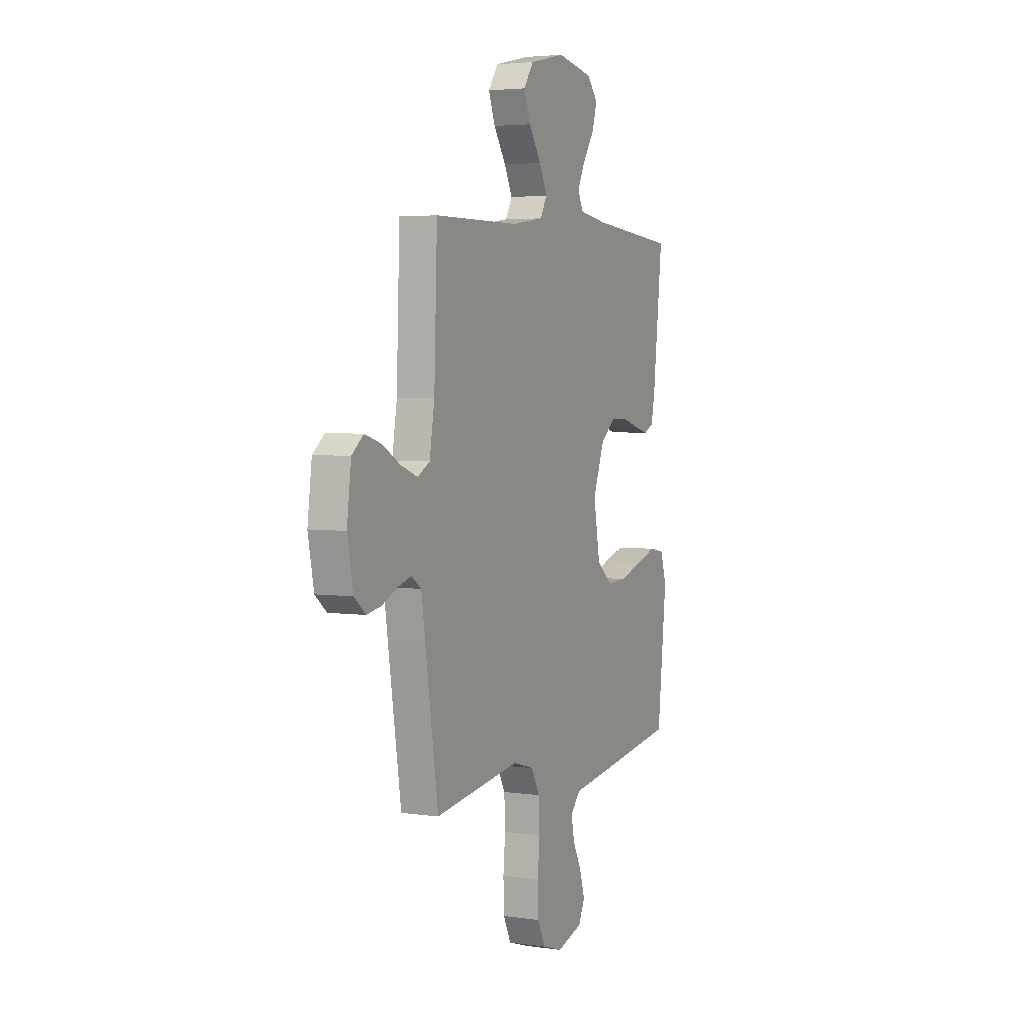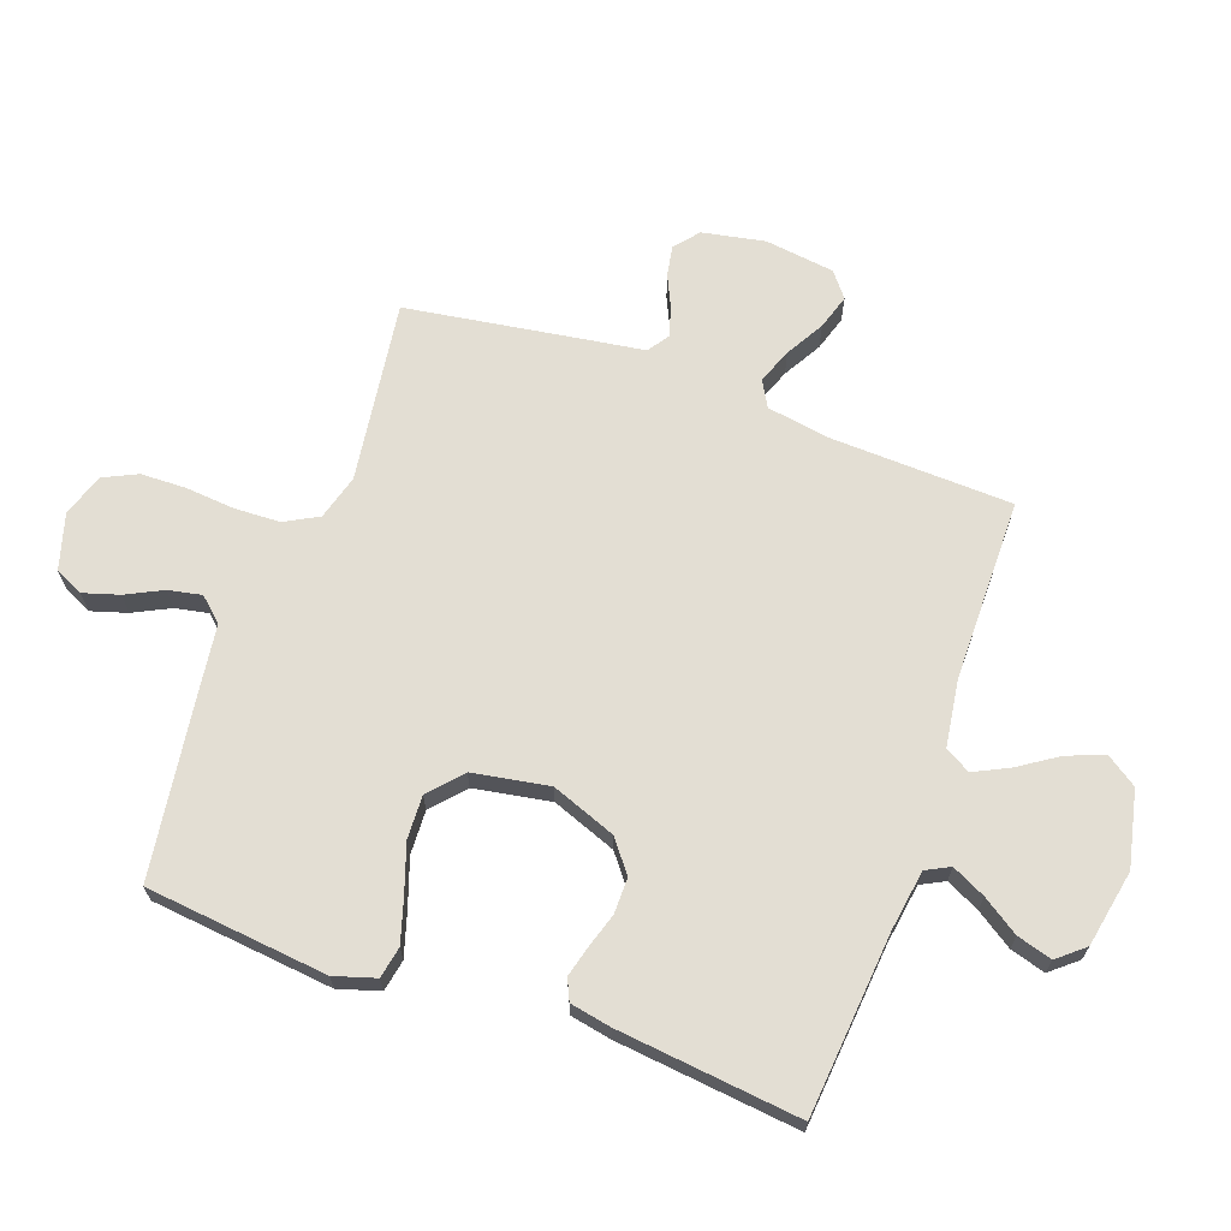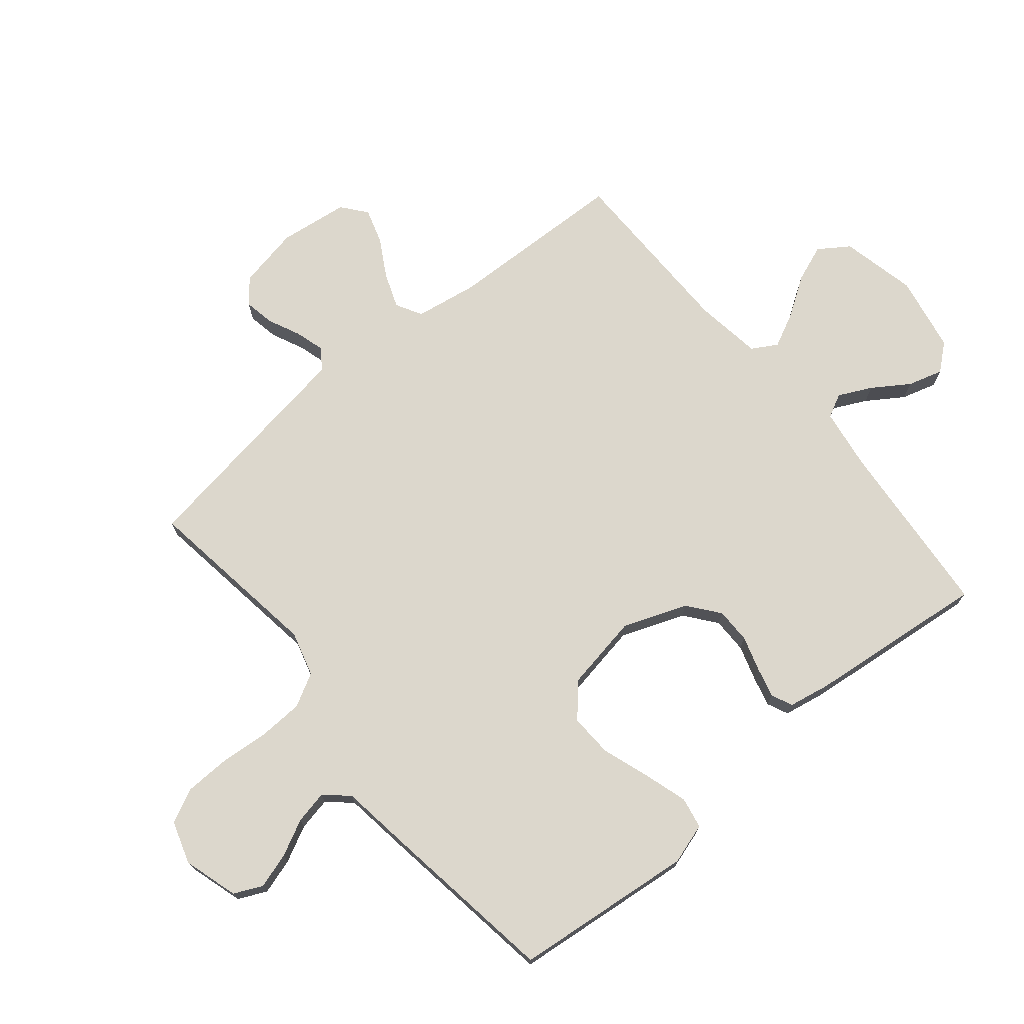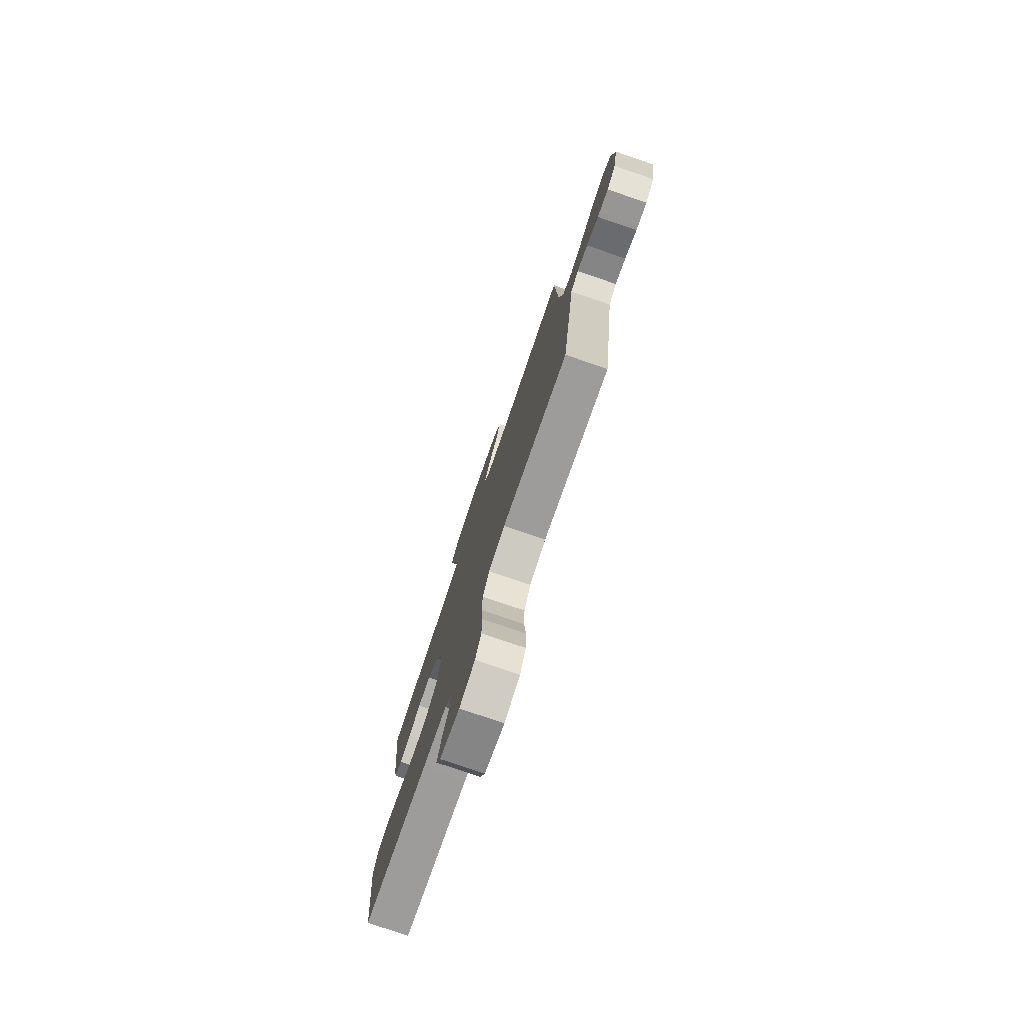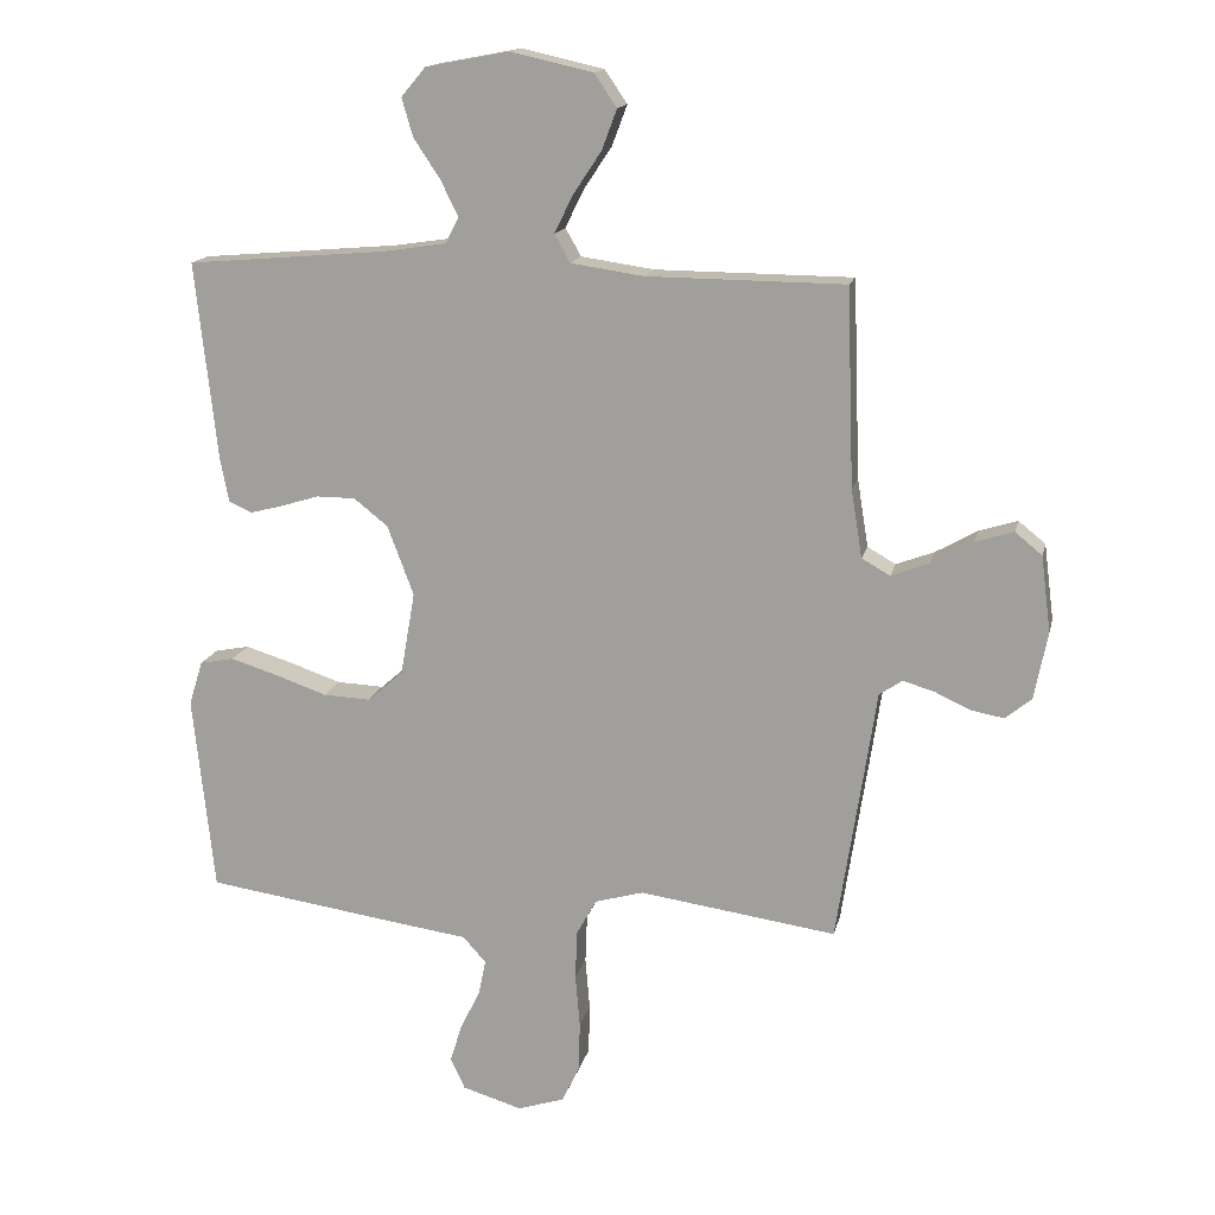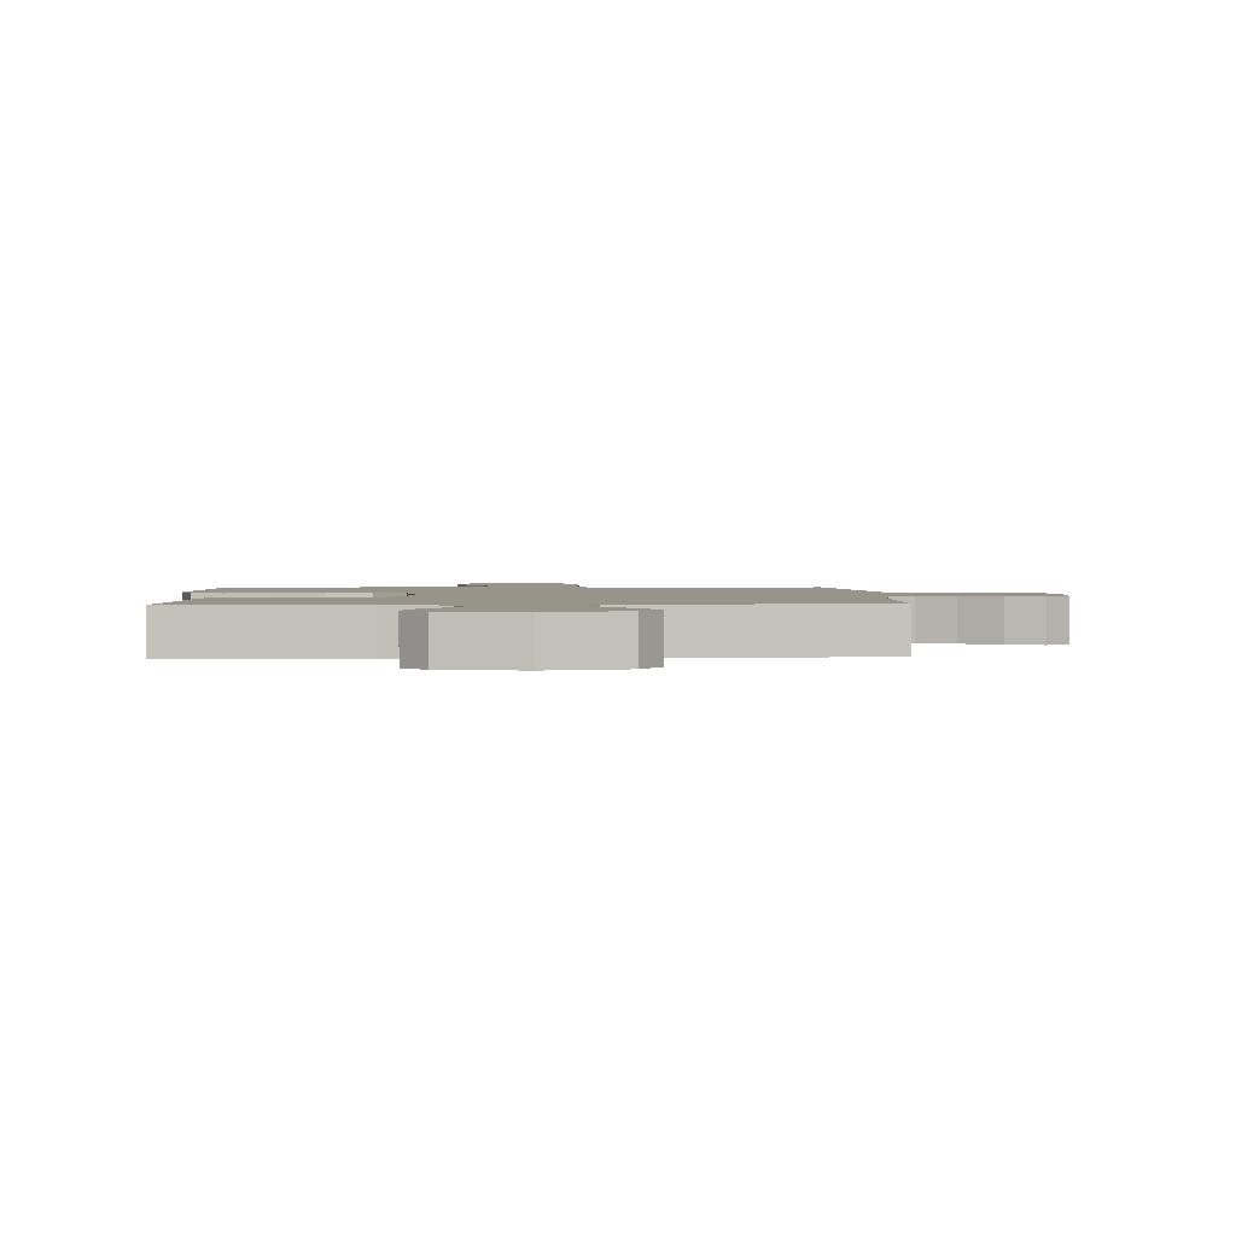
<metadata>
{"format":"obj","ext":"obj","renderer":"f3d","projection":"perspective","resolution":1024,"background":"white","views":[{"elev":3.8,"azim":115.3,"up":"+Z"},{"elev":67.3,"azim":-70.2,"up":"+Y"},{"elev":72.9,"azim":-129.7,"up":"+Y"},{"elev":-78.1,"azim":71.2,"up":"+Z"},{"elev":15.4,"azim":12.6,"up":"+Z"},{"elev":1.9,"azim":-2.6,"up":"+Y"}]}
</metadata>
<code>
v 0.5 0.07 -0.5
v 0.2 0.07 -0.458
v 0.126 0.07 -0.479
v 0.096 0.07 -0.534
v 0.093 0.07 -0.609
v 0.1 0.07 -0.69
v 0.098 0.07 -0.766
v 0.071 0.07 -0.822
v 0 0.07 -0.845
v -0.091 0.07 -0.818
v -0.113 0.07 -0.771
v -0.095 0.07 -0.712
v -0.065 0.07 -0.652
v -0.054 0.07 -0.597
v -0.089 0.07 -0.558
v -0.2 0.07 -0.543
v -0.5 0.07 -0.5
v -0.532 0.07 -0.2
v -0.511 0.07 -0.132
v -0.459 0.07 -0.122
v -0.387 0.07 -0.144
v -0.308 0.07 -0.171
v -0.236 0.07 -0.174
v -0.182 0.07 -0.126
v -0.16 0.07 0
v -0.2 0.07 0.106
v -0.252 0.07 0.147
v -0.311 0.07 0.147
v -0.369 0.07 0.129
v -0.419 0.07 0.116
v -0.454 0.07 0.132
v -0.467 0.07 0.2
v -0.5 0.07 0.5
v -0.2 0.07 0.526
v -0.1 0.07 0.541
v -0.08 0.07 0.58
v -0.107 0.07 0.635
v -0.147 0.07 0.695
v -0.164 0.07 0.753
v -0.127 0.07 0.797
v 0 0.07 0.821
v 0.125 0.07 0.793
v 0.159 0.07 0.743
v 0.136 0.07 0.682
v 0.093 0.07 0.617
v 0.065 0.07 0.56
v 0.089 0.07 0.518
v 0.2 0.07 0.502
v 0.5 0.07 0.5
v 0.511 0.07 0.2
v 0.528 0.07 0.096
v 0.571 0.07 0.072
v 0.629 0.07 0.094
v 0.692 0.07 0.13
v 0.75 0.07 0.148
v 0.791 0.07 0.115
v 0.806 0.07 0
v 0.786 0.07 -0.103
v 0.746 0.07 -0.136
v 0.696 0.07 -0.127
v 0.642 0.07 -0.102
v 0.594 0.07 -0.088
v 0.559 0.07 -0.112
v 0.546 0.07 -0.2
v 0.5 0 -0.5
v 0.2 0 -0.458
v 0.126 0 -0.479
v 0.096 0 -0.534
v 0.093 0 -0.609
v 0.1 0 -0.69
v 0.098 0 -0.766
v 0.071 0 -0.822
v 0 0 -0.845
v -0.091 0 -0.818
v -0.113 0 -0.771
v -0.095 0 -0.712
v -0.065 0 -0.652
v -0.054 0 -0.597
v -0.089 0 -0.558
v -0.2 0 -0.543
v -0.5 0 -0.5
v -0.532 0 -0.2
v -0.511 0 -0.132
v -0.459 0 -0.122
v -0.387 0 -0.144
v -0.308 0 -0.171
v -0.236 0 -0.174
v -0.182 0 -0.126
v -0.16 0 0
v -0.2 0 0.106
v -0.252 0 0.147
v -0.311 0 0.147
v -0.369 0 0.129
v -0.419 0 0.116
v -0.454 0 0.132
v -0.467 0 0.2
v -0.5 0 0.5
v -0.2 0 0.526
v -0.1 0 0.541
v -0.08 0 0.58
v -0.107 0 0.635
v -0.147 0 0.695
v -0.164 0 0.753
v -0.127 0 0.797
v 0 0 0.821
v 0.125 0 0.793
v 0.159 0 0.743
v 0.136 0 0.682
v 0.093 0 0.617
v 0.065 0 0.56
v 0.089 0 0.518
v 0.2 0 0.502
v 0.5 0 0.5
v 0.511 0 0.2
v 0.528 0 0.096
v 0.571 0 0.072
v 0.629 0 0.094
v 0.692 0 0.13
v 0.75 0 0.148
v 0.791 0 0.115
v 0.806 0 0
v 0.786 0 -0.103
v 0.746 0 -0.136
v 0.696 0 -0.127
v 0.642 0 -0.102
v 0.594 0 -0.088
v 0.559 0 -0.112
v 0.546 0 -0.2
f 63 64 1 2
f 59 60 61
f 58 59 61
f 57 58 61
f 56 57 61
f 55 56 61
f 54 55 61
f 53 54 61
f 52 53 61 62
f 51 52 62 63
f 48 49 50
f 63 2 3
f 51 63 3
f 50 51 3
f 48 50 3
f 47 48 3
f 43 44 45
f 42 43 45
f 41 42 45
f 40 41 45
f 39 40 45
f 38 39 45
f 37 38 45
f 36 37 45 46
f 47 3 4
f 46 47 4
f 36 46 4
f 35 36 4
f 32 33 34
f 31 32 34
f 30 31 34
f 29 30 34
f 28 29 34
f 27 28 34 35
f 20 21 22
f 19 20 22
f 18 19 22
f 17 18 22
f 16 17 22
f 15 16 22
f 14 15 22 23
f 11 12 13
f 10 11 13
f 9 10 13
f 8 9 13
f 7 8 13
f 6 7 13
f 5 6 13
f 5 13 14
f 14 23 24
f 5 14 24
f 4 5 24
f 26 27 35
f 25 26 35 4
f 4 24 25
f 66 65 128 127
f 125 124 123
f 125 123 122
f 125 122 121
f 125 121 120
f 125 120 119
f 125 119 118
f 125 118 117
f 126 125 117 116
f 127 126 116 115
f 114 113 112
f 67 66 127
f 67 127 115
f 67 115 114
f 67 114 112
f 67 112 111
f 109 108 107
f 109 107 106
f 109 106 105
f 109 105 104
f 109 104 103
f 109 103 102
f 109 102 101
f 110 109 101 100
f 68 67 111
f 68 111 110
f 68 110 100
f 68 100 99
f 98 97 96
f 98 96 95
f 98 95 94
f 98 94 93
f 98 93 92
f 99 98 92 91
f 86 85 84
f 86 84 83
f 86 83 82
f 86 82 81
f 86 81 80
f 86 80 79
f 87 86 79 78
f 77 76 75
f 77 75 74
f 77 74 73
f 77 73 72
f 77 72 71
f 77 71 70
f 77 70 69
f 78 77 69
f 88 87 78
f 88 78 69
f 88 69 68
f 99 91 90
f 68 99 90 89
f 89 88 68
f 1 65 66 2
f 2 66 67 3
f 3 67 68 4
f 4 68 69 5
f 5 69 70 6
f 6 70 71 7
f 7 71 72 8
f 8 72 73 9
f 9 73 74 10
f 10 74 75 11
f 11 75 76 12
f 12 76 77 13
f 13 77 78 14
f 14 78 79 15
f 15 79 80 16
f 16 80 81 17
f 17 81 82 18
f 18 82 83 19
f 19 83 84 20
f 20 84 85 21
f 21 85 86 22
f 22 86 87 23
f 23 87 88 24
f 24 88 89 25
f 25 89 90 26
f 26 90 91 27
f 27 91 92 28
f 28 92 93 29
f 29 93 94 30
f 30 94 95 31
f 31 95 96 32
f 32 96 97 33
f 33 97 98 34
f 34 98 99 35
f 35 99 100 36
f 36 100 101 37
f 37 101 102 38
f 38 102 103 39
f 39 103 104 40
f 40 104 105 41
f 41 105 106 42
f 42 106 107 43
f 43 107 108 44
f 44 108 109 45
f 45 109 110 46
f 46 110 111 47
f 47 111 112 48
f 48 112 113 49
f 49 113 114 50
f 50 114 115 51
f 51 115 116 52
f 52 116 117 53
f 53 117 118 54
f 54 118 119 55
f 55 119 120 56
f 56 120 121 57
f 57 121 122 58
f 58 122 123 59
f 59 123 124 60
f 60 124 125 61
f 61 125 126 62
f 62 126 127 63
f 63 127 128 64
f 64 128 65 1

</code>
